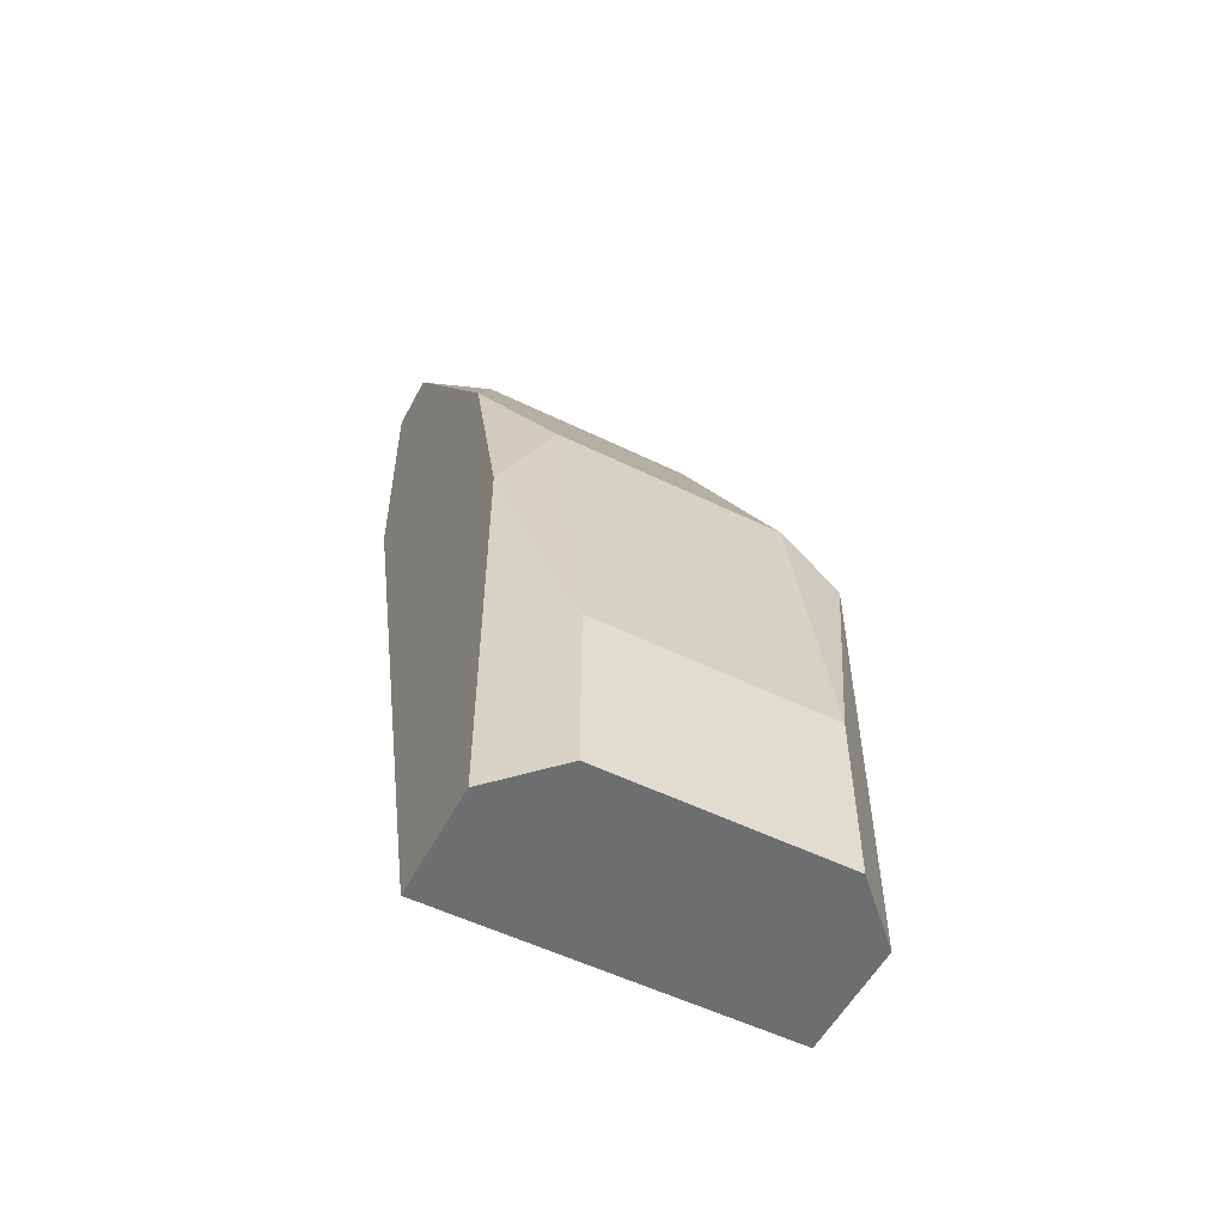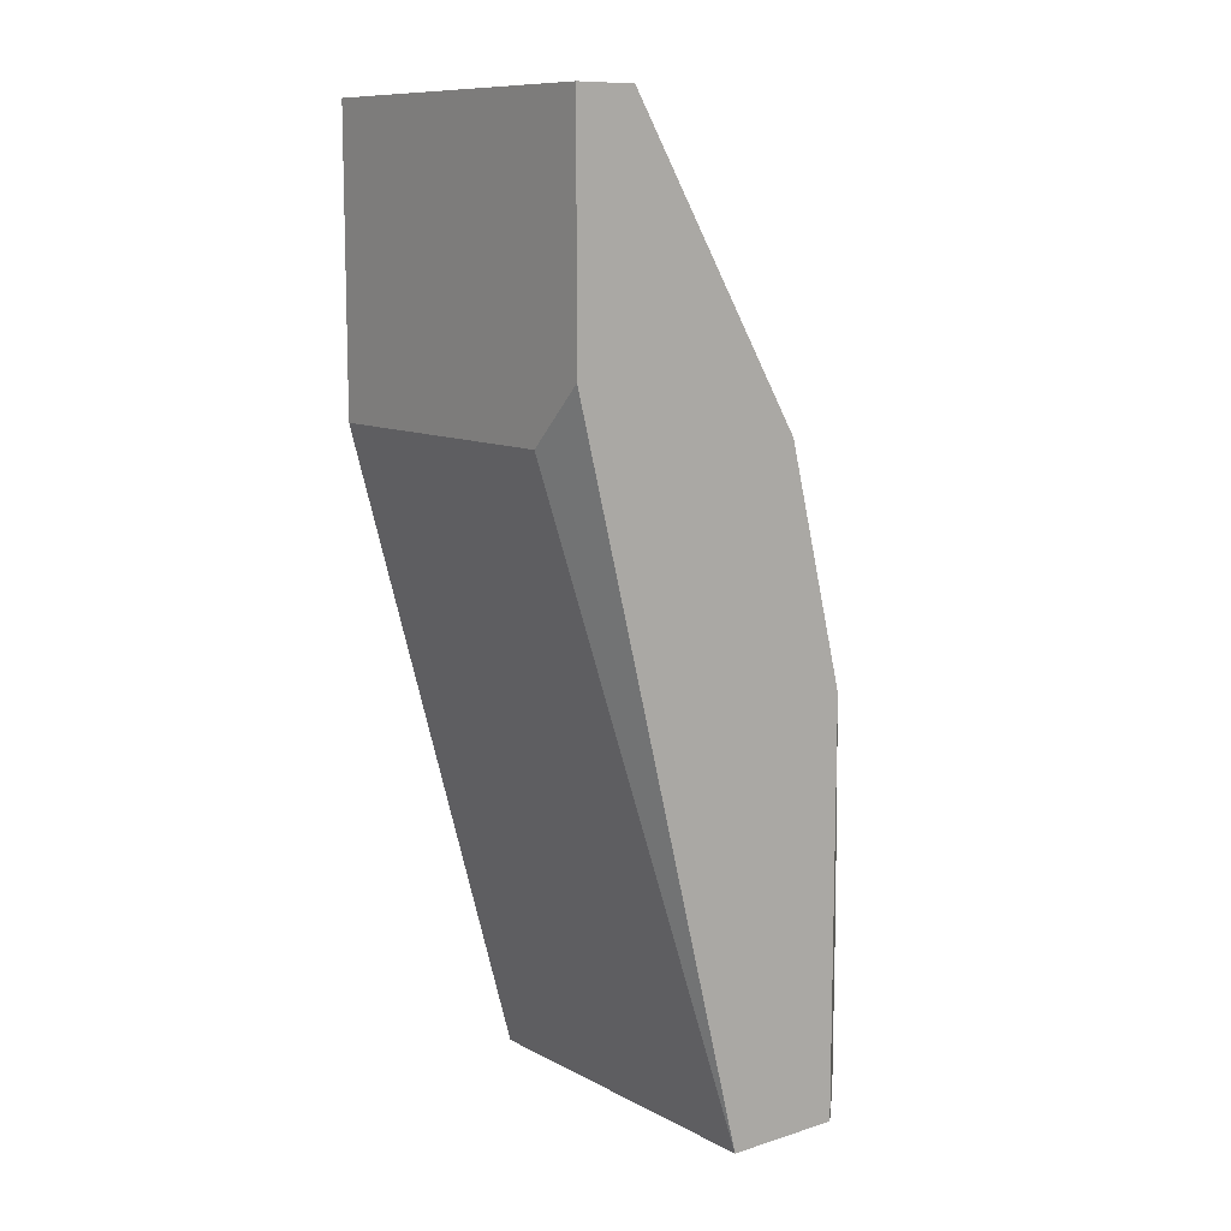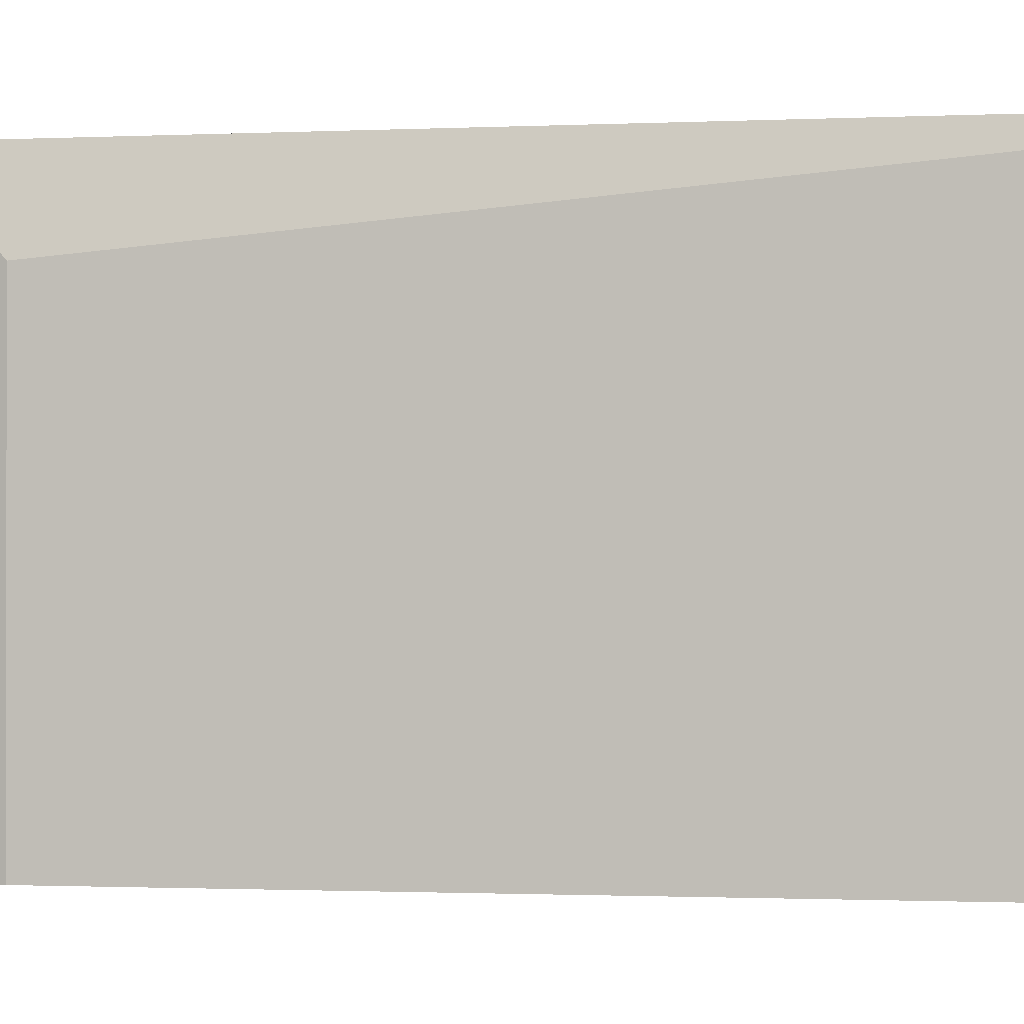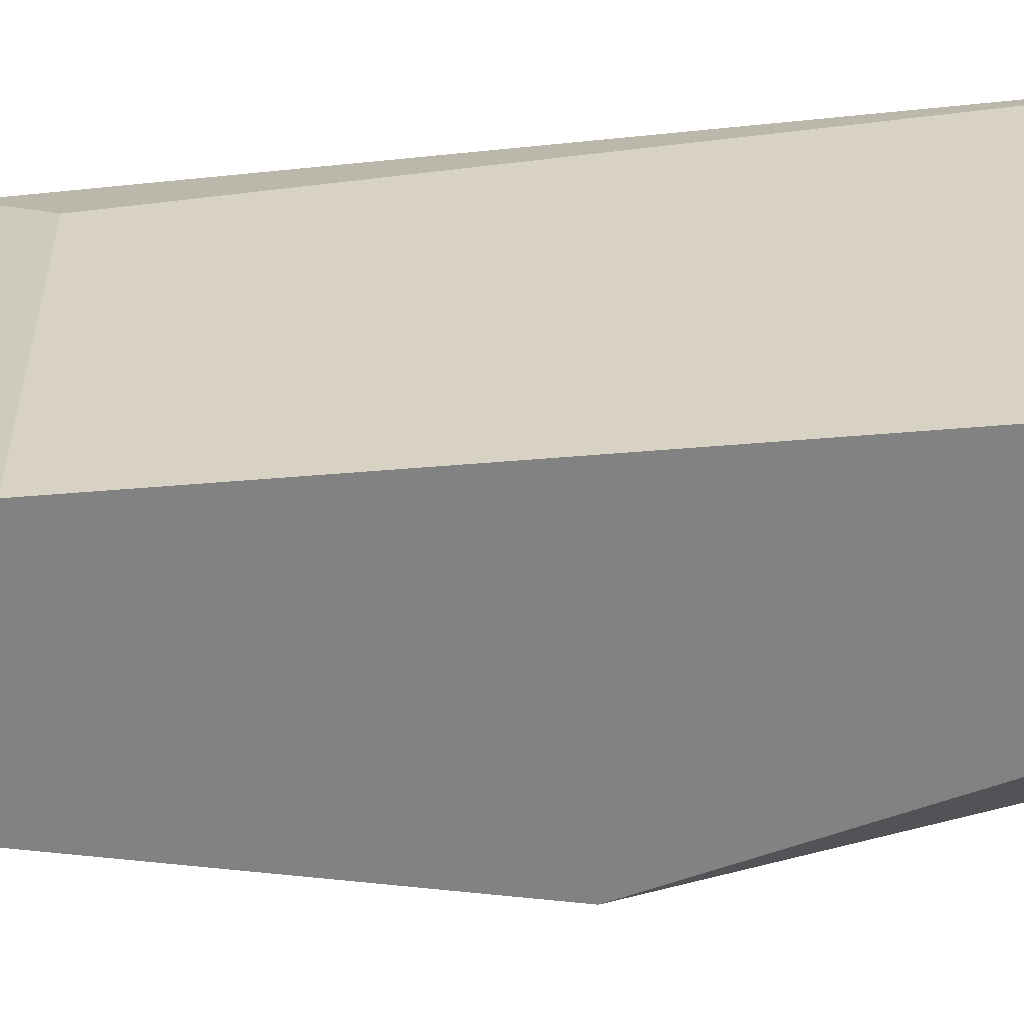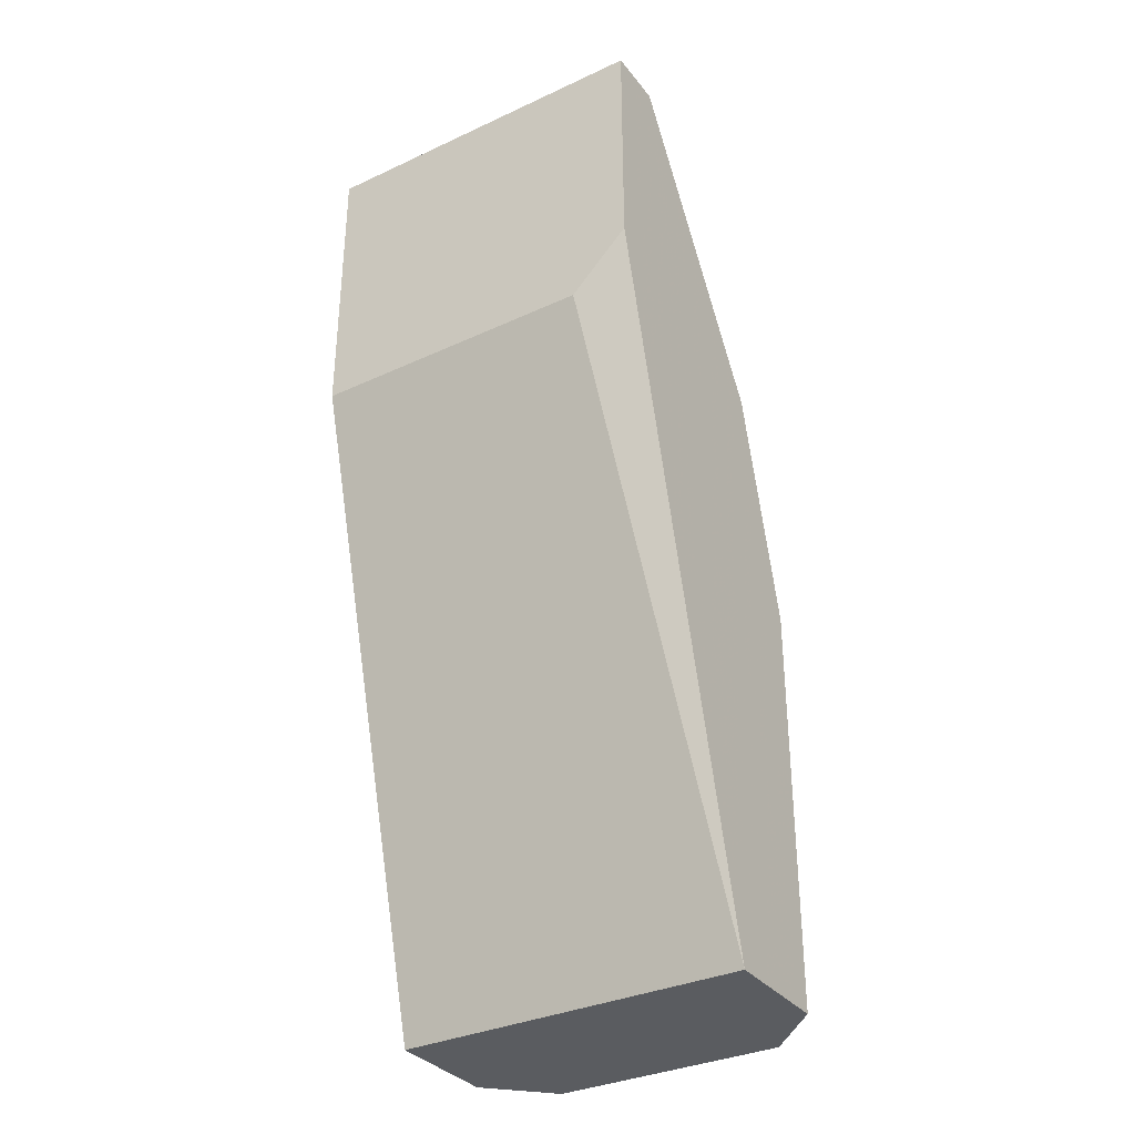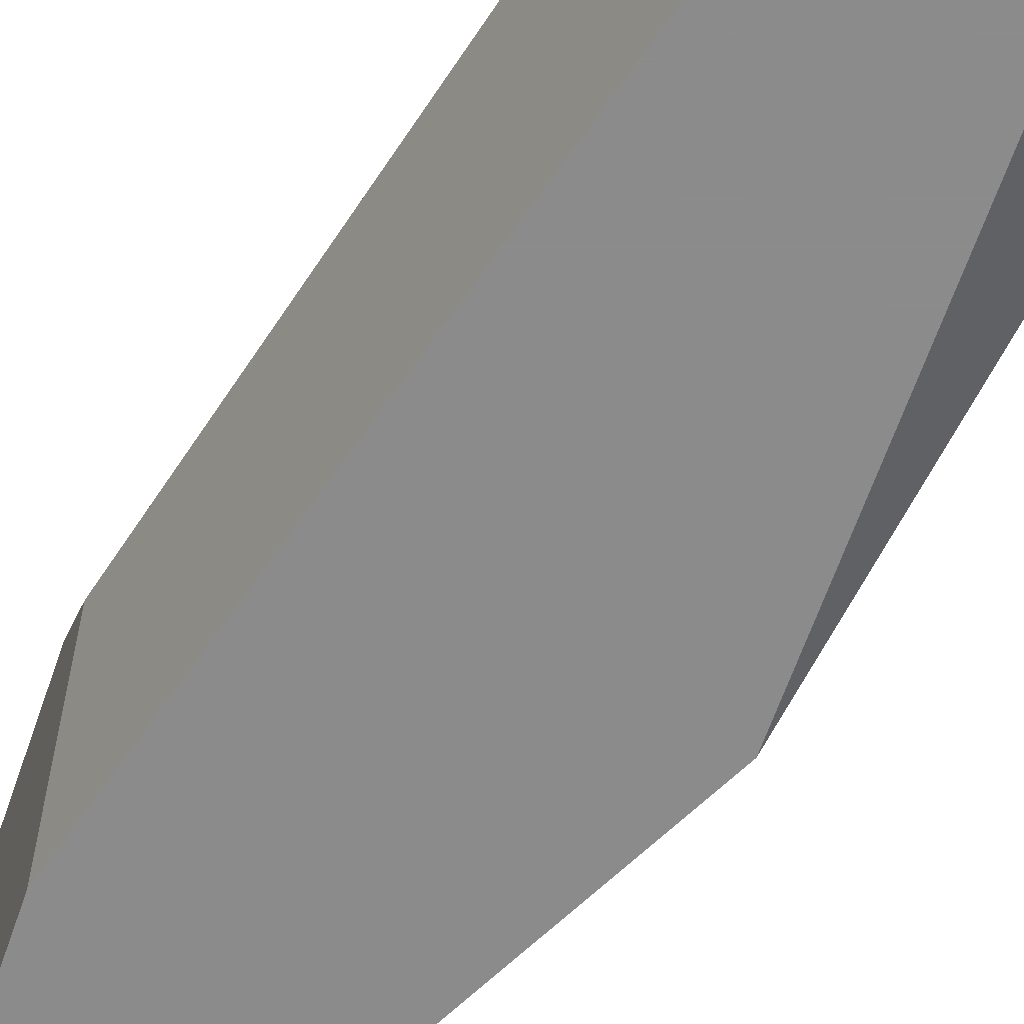
<metadata>
{"format":"obj","ext":"obj","renderer":"f3d","projection":"perspective","resolution":1024,"background":"white","views":[{"elev":-54.2,"azim":62.6,"up":"+Y"},{"elev":10.5,"azim":-37.9,"up":"+Y"},{"elev":-0.7,"azim":-62.3,"up":"+Z"},{"elev":-60.8,"azim":-70.0,"up":"+Z"},{"elev":-33.8,"azim":-57.8,"up":"+Y"},{"elev":-64.0,"azim":-19.1,"up":"+Z"}]}
</metadata>
<code>
v 0.2985 -0.04472 -0.02188
v 0.2426 0.1342 0.03403
v 0.2314 0.1342 0.03403
v 0.2426 0.1342 -0.03307
v 0.265 -0.04472 -0.03307
v 0.265 -0.04472 0.03403
v 0.2873 0.05591 0.02284
v 0.2314 0.07827 -0.03307
v 0.2873 0.04473 -0.03307
v 0.2873 -0.04472 0.03403
v 0.2314 0.07827 0.02284
v 0.2985 -0.01116 0.02284
v 0.2761 0.07827 0.03403
v 0.2538 0.123 -0.02188
v 0.2314 0.1342 -0.03307
v 0.2873 0.05591 -0.02188
v 0.2873 -0.04472 -0.03307
v 0.2985 -0.01116 -0.02188
v 0.2314 0.08946 0.03403
v 0.2985 -0.04472 0.02284
v 0.2873 0.03356 0.03403
v 0.2538 0.123 0.02284
f 14 2 22
f 3 2 4
f 2 3 6
f 5 1 6
f 4 5 8
f 5 6 8
f 5 4 9
f 2 6 10
f 6 1 10
f 3 8 11
f 8 6 11
f 2 10 13
f 4 2 14
f 9 4 14
f 3 4 15
f 8 3 15
f 4 8 15
f 7 12 16
f 14 7 16
f 9 14 16
f 1 5 17
f 9 1 17
f 5 9 17
f 1 9 18
f 12 1 18
f 9 16 18
f 16 12 18
f 6 3 19
f 3 11 19
f 11 6 19
f 10 1 20
f 1 12 20
f 12 10 20
f 12 7 21
f 10 12 21
f 13 10 21
f 7 13 21
f 2 13 22
f 13 7 22
f 7 14 22

</code>
